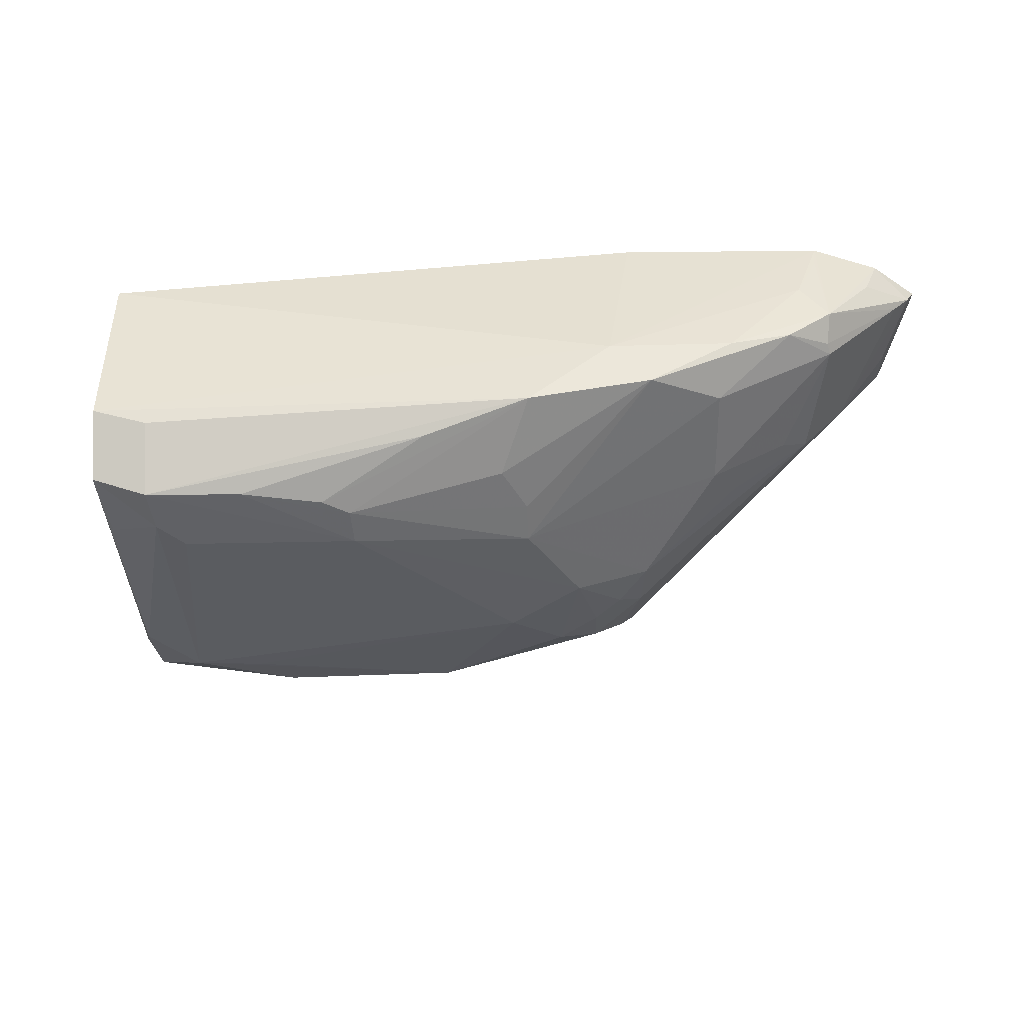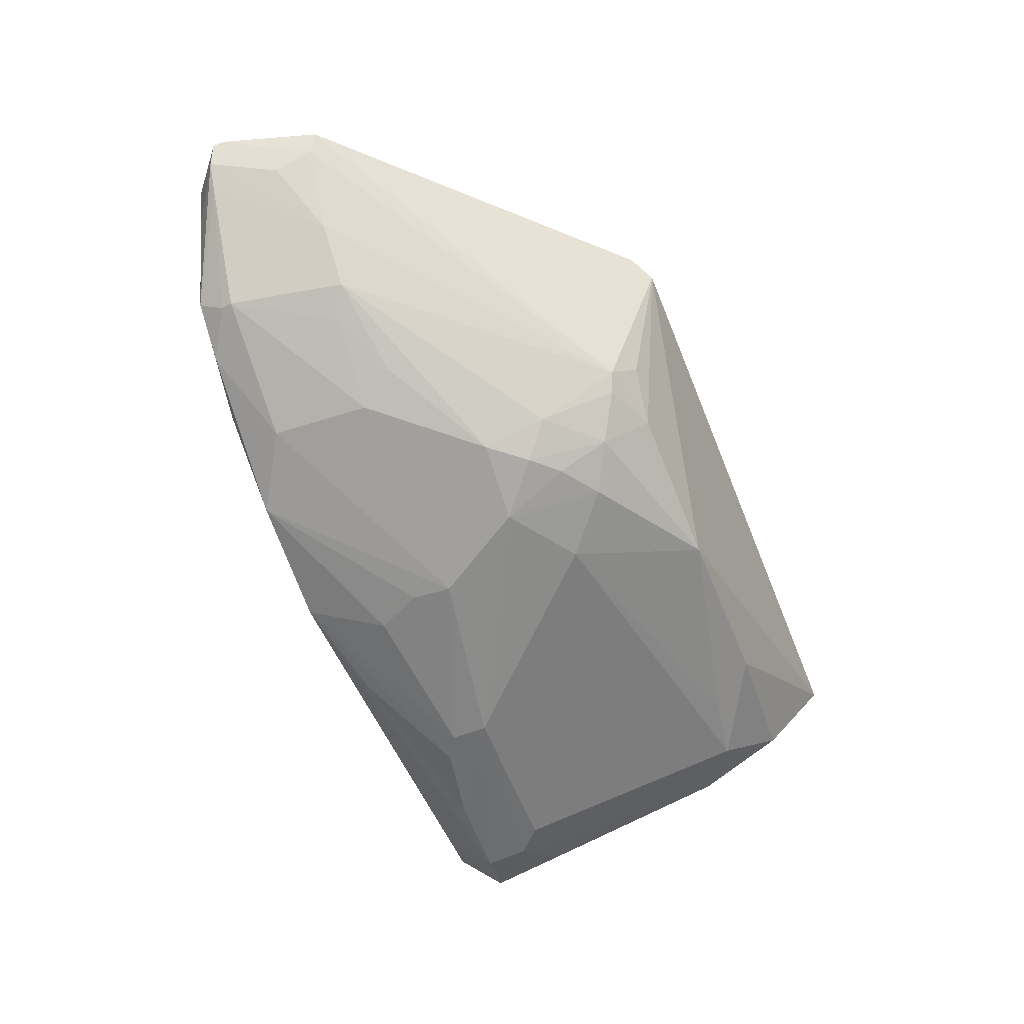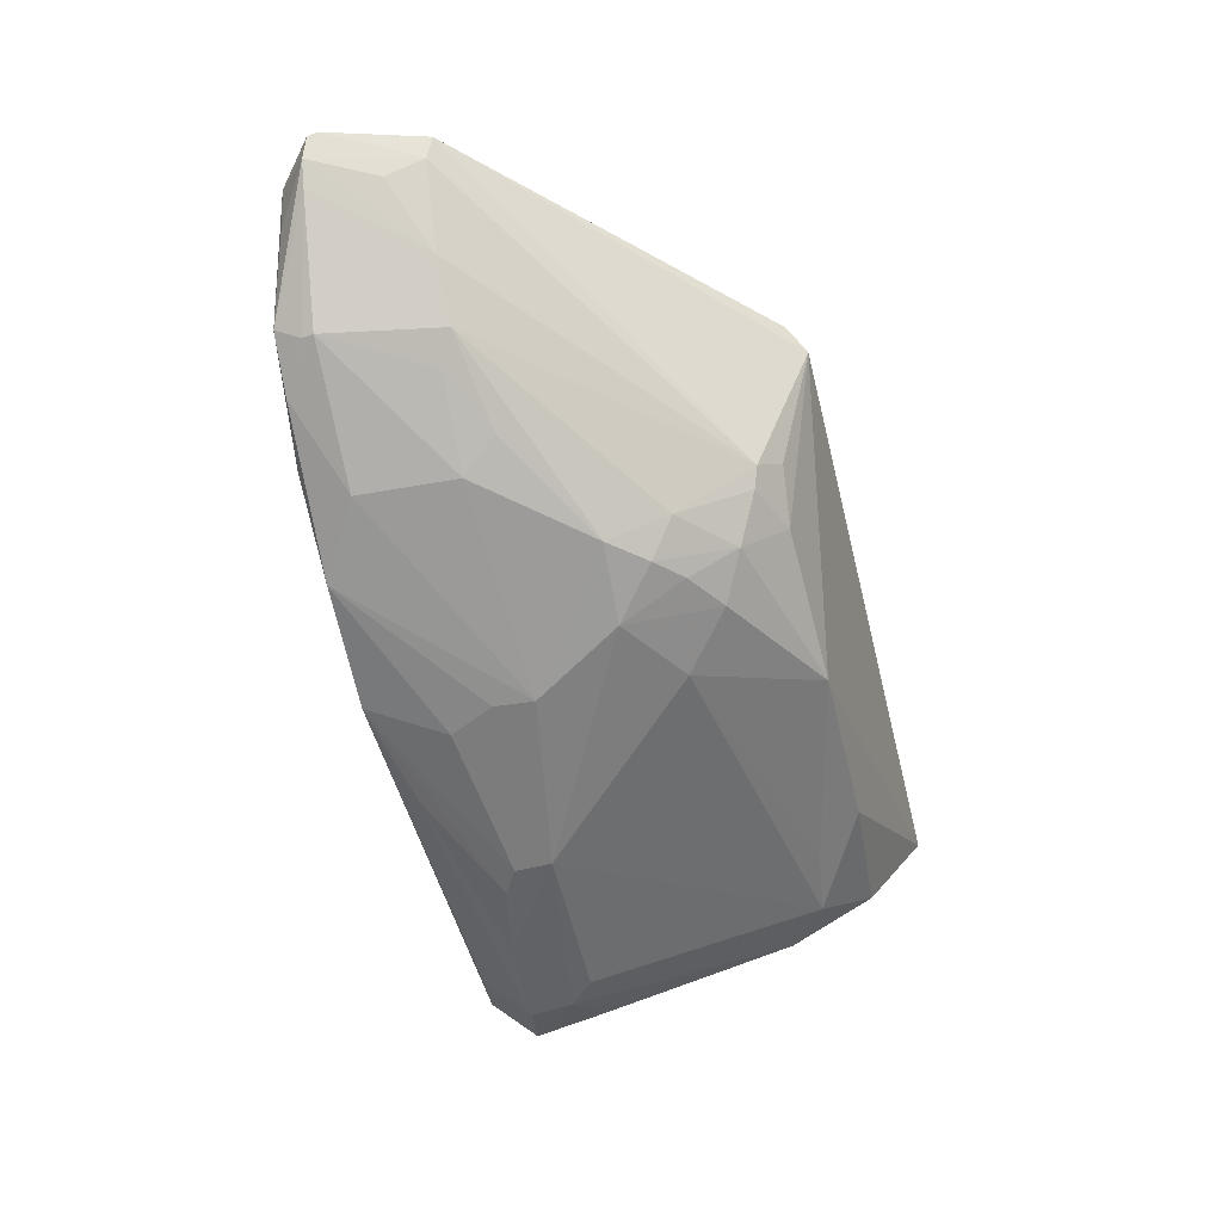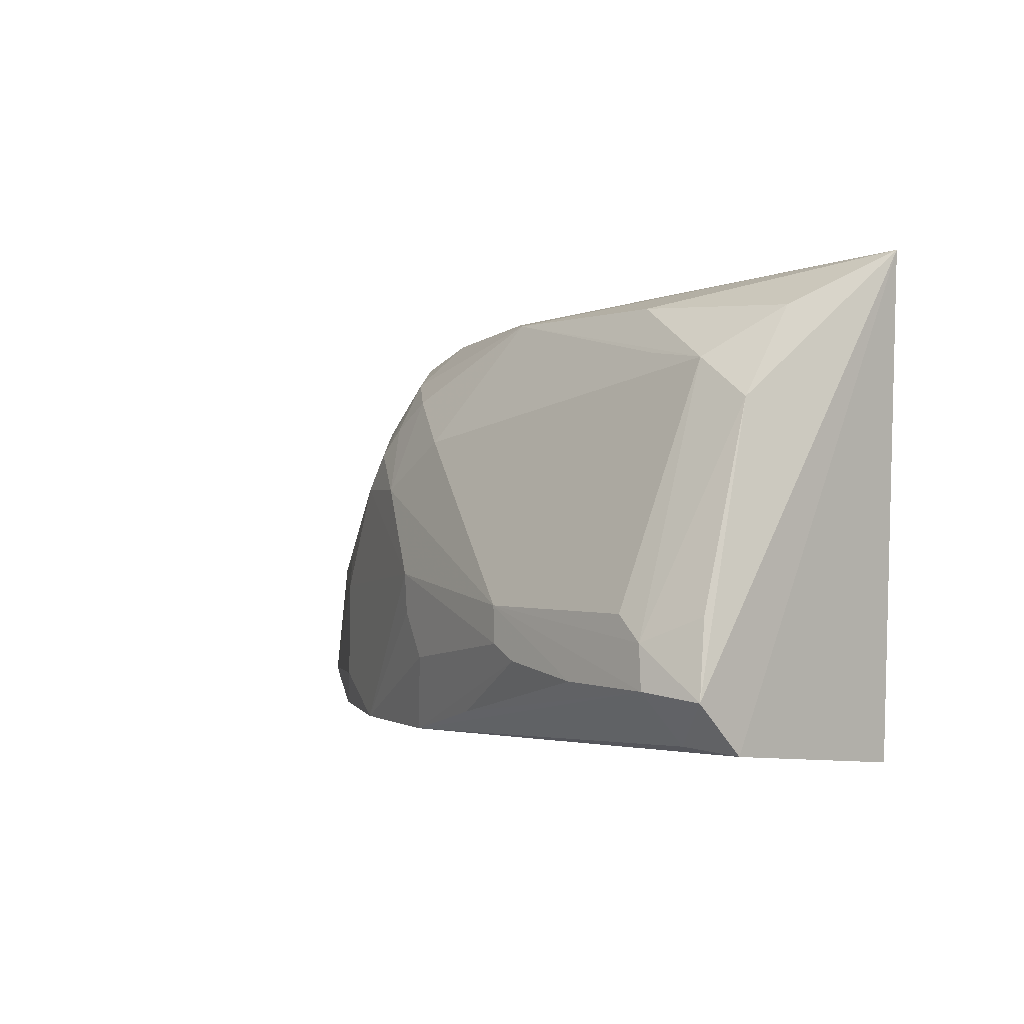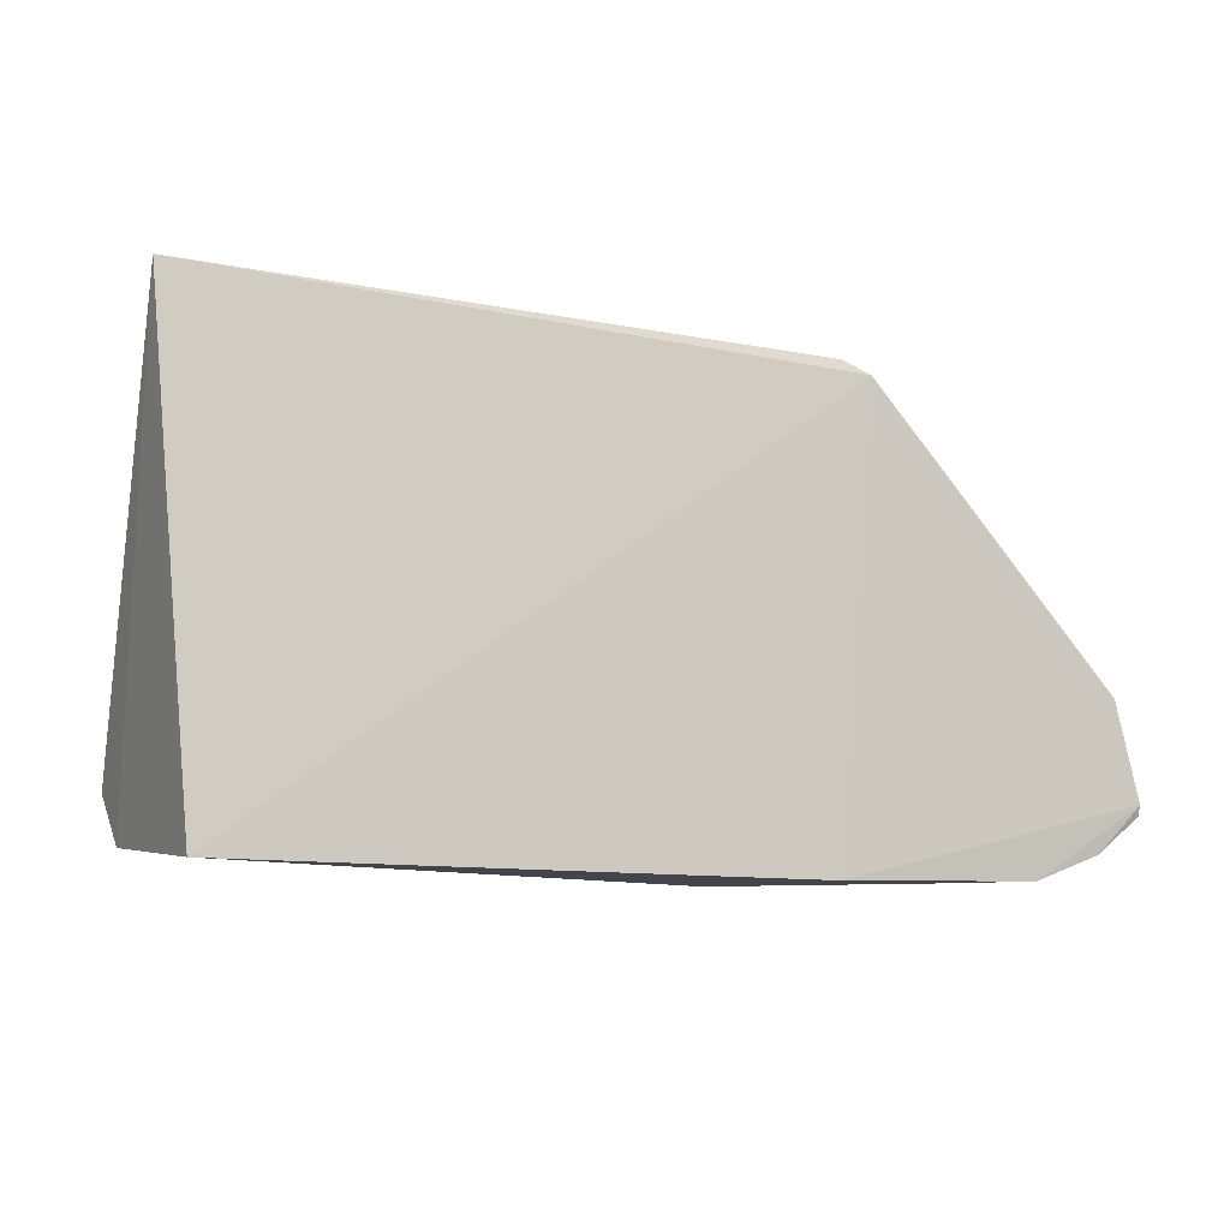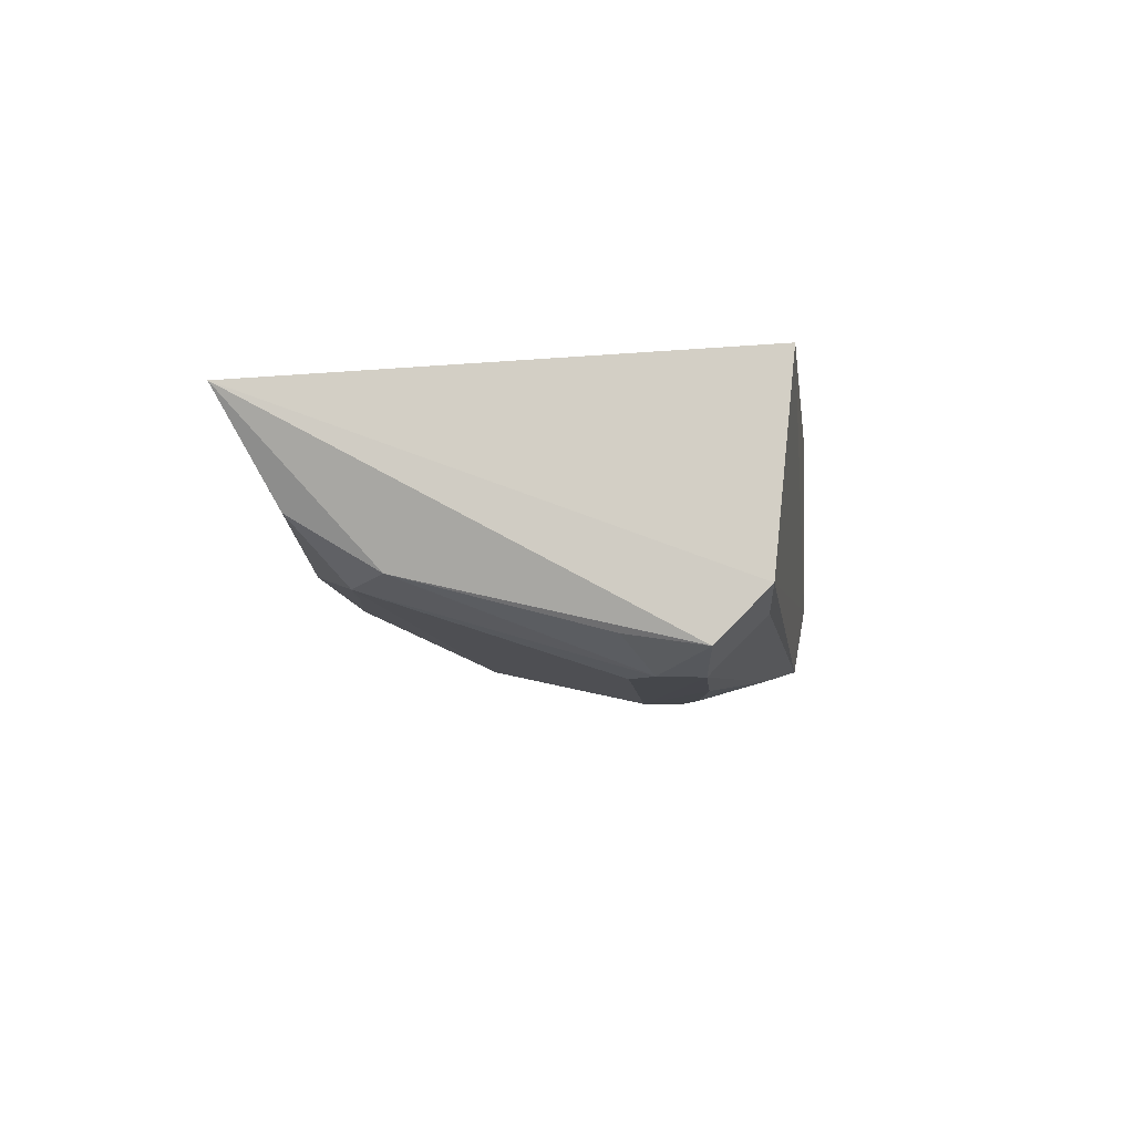
<metadata>
{"format":"obj","ext":"obj","renderer":"f3d","projection":"perspective","resolution":1024,"background":"white","views":[{"elev":-52.5,"azim":-178.2,"up":"+Y"},{"elev":-52.8,"azim":-70.0,"up":"+Y"},{"elev":-49.6,"azim":-77.8,"up":"+Y"},{"elev":-0.2,"azim":49.2,"up":"+Z"},{"elev":-10.1,"azim":151.6,"up":"+Z"},{"elev":-10.8,"azim":96.9,"up":"+Y"}]}
</metadata>
<code>
v 0.1005 -0.3632 -0.4234
v 0.1344 -0.3543 -0.452
v 0.1566 -0.2277 -0.2186
v -0.3514 -0.1763 -0.3949
v -0.1899 -0.3157 -0.4853
v 0.1363 -0.2132 -0.4922
v 0.1305 -0.3167 -0.2983
v 0.04856 -0.3638 -0.4459
v 0.1343 -0.3258 -0.4805
v -0.2024 -0.1776 -0.2397
v -0.3009 -0.1818 -0.4912
v 0.1304 -0.3471 -0.4094
v 0.1031 -0.3644 -0.4477
v -0.1345 -0.3169 -0.2899
v -0.1669 -0.2889 -0.4921
v -0.3019 -0.2489 -0.4856
v -0.1824 -0.183 -0.4944
v -0.01434 -0.362 -0.4082
v 0.1033 -0.3347 -0.4774
v -0.1185 -0.3323 -0.4862
v 0.04385 -0.3014 -0.2459
v -0.183 -0.268 -0.2632
v -0.3666 -0.179 -0.4558
v -0.2306 -0.3014 -0.4043
v -0.2392 -0.2839 -0.4887
v -0.3663 -0.1767 -0.45
v -0.05766 -0.3455 -0.4707
v -0.1157 -0.3436 -0.4164
v 0.1324 -0.287 -0.2496
v -0.1917 -0.1883 -0.23
v 0.1006 -0.3186 -0.2765
v -0.05929 -0.3021 -0.2478
v -0.3406 -0.1805 -0.4765
v -0.3022 -0.2599 -0.4636
v -0.1722 -0.3182 -0.3212
v -0.2752 -0.2706 -0.485
v -0.2856 -0.2272 -0.4901
v -0.3471 -0.1992 -0.4201
v -0.01308 -0.3624 -0.4292
v -0.1018 -0.3448 -0.4421
v -0.1159 -0.3449 -0.3934
v -0.1046 -0.3313 -0.3153
v 0.08495 -0.3622 -0.4093
v -0.1574 -0.3003 -0.2777
v -0.1449 -0.2762 -0.2529
v -0.3612 -0.1911 -0.4587
v -0.2316 -0.3015 -0.4614
v -0.3005 -0.2588 -0.4704
v -0.2991 -0.1963 -0.4905
v -0.3471 -0.1889 -0.3985
v -0.2916 -0.2595 -0.3965
v 0.002381 -0.3629 -0.4378
v -0.1885 -0.3164 -0.3424
v -0.1462 -0.3324 -0.3434
v 0.06211 -0.3158 -0.2718
v -0.1572 -0.3173 -0.306
v -0.1862 -0.301 -0.3074
v -0.1709 -0.2544 -0.251
v -0.1755 -0.278 -0.2662
v -0.3318 -0.2047 -0.4773
v -0.3509 -0.2034 -0.4597
v -0.276 -0.2712 -0.4044
v -0.3171 -0.2309 -0.3991
v -0.2447 -0.289 -0.3848
f 7 2 3
f 9 6 3
f 9 3 2
f 10 3 6
f 12 7 1
f 12 1 2
f 12 2 7
f 13 2 1
f 15 6 9
f 17 10 6
f 17 15 11
f 17 6 15
f 18 13 1
f 18 8 13
f 19 9 2
f 19 2 13
f 20 19 13
f 20 9 19
f 20 15 9
f 20 5 15
f 25 15 5
f 26 4 10
f 26 10 17
f 26 17 11
f 27 20 13
f 27 13 8
f 29 7 3
f 29 3 21
f 30 3 10
f 30 10 4
f 30 4 22
f 31 1 7
f 31 29 21
f 31 7 29
f 32 21 3
f 32 3 30
f 32 31 21
f 33 11 16
f 33 26 11
f 33 23 26
f 36 25 5
f 36 16 25
f 37 25 16
f 37 11 15
f 37 15 25
f 39 8 18
f 40 28 5
f 40 5 20
f 40 39 28
f 40 20 39
f 41 5 28
f 41 39 18
f 41 28 39
f 42 18 31
f 42 32 14
f 43 31 18
f 43 18 1
f 43 1 31
f 44 14 32
f 45 32 30
f 45 44 32
f 46 23 33
f 46 26 23
f 47 24 34
f 47 41 24
f 47 5 41
f 47 36 5
f 47 34 36
f 48 36 34
f 48 16 36
f 49 37 16
f 49 16 11
f 49 11 37
f 50 4 26
f 50 46 38
f 50 26 46
f 50 22 4
f 52 27 8
f 52 8 39
f 52 39 20
f 52 20 27
f 53 24 41
f 54 41 18
f 54 18 42
f 54 53 41
f 54 35 53
f 54 42 14
f 55 42 31
f 55 31 32
f 55 32 42
f 56 44 35
f 56 14 44
f 56 54 14
f 56 35 54
f 57 35 44
f 57 22 51
f 57 53 35
f 57 51 53
f 58 45 30
f 58 30 22
f 58 22 45
f 59 45 22
f 59 44 45
f 59 57 44
f 59 22 57
f 60 46 33
f 60 33 16
f 60 16 46
f 61 46 16
f 61 16 48
f 61 48 34
f 62 51 34
f 62 34 24
f 63 50 38
f 63 38 46
f 63 46 61
f 63 61 34
f 63 34 51
f 63 51 22
f 63 22 50
f 64 53 51
f 64 24 53
f 64 62 24
f 64 51 62

</code>
